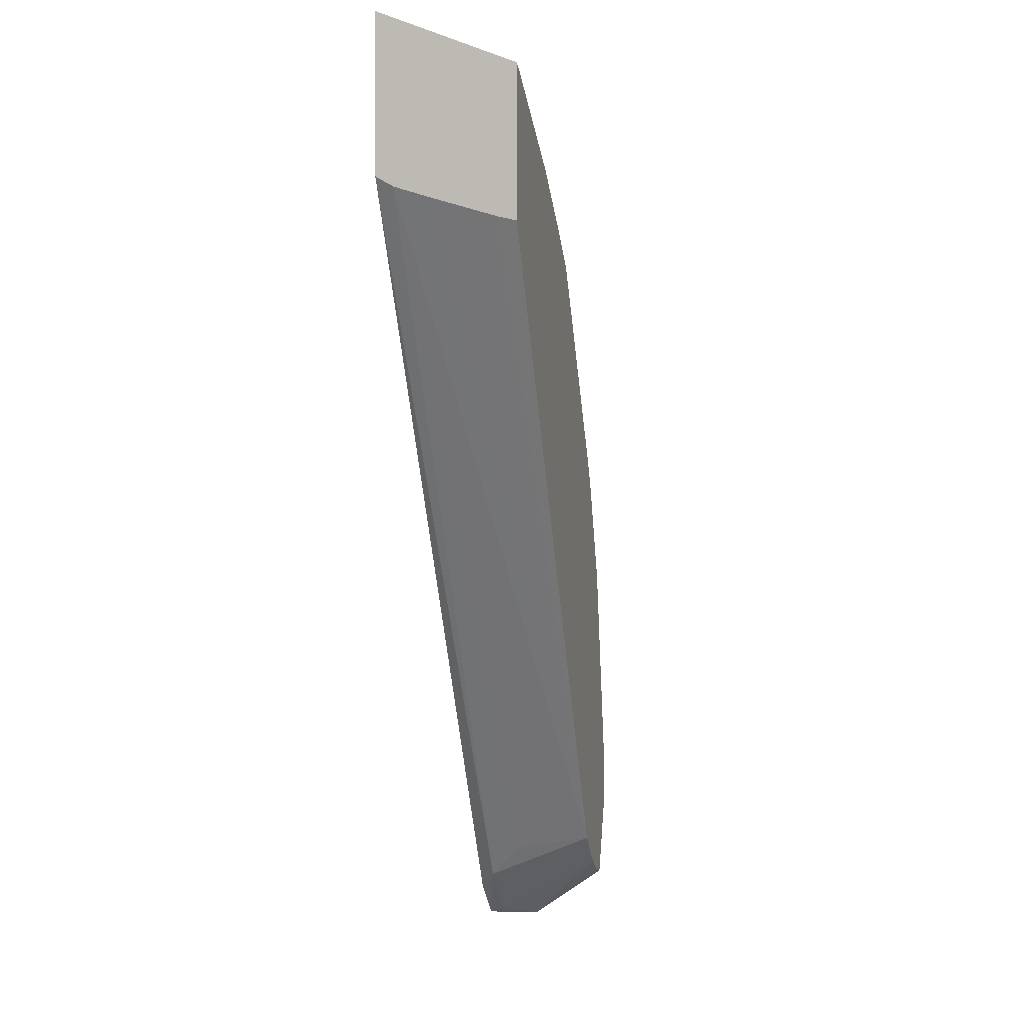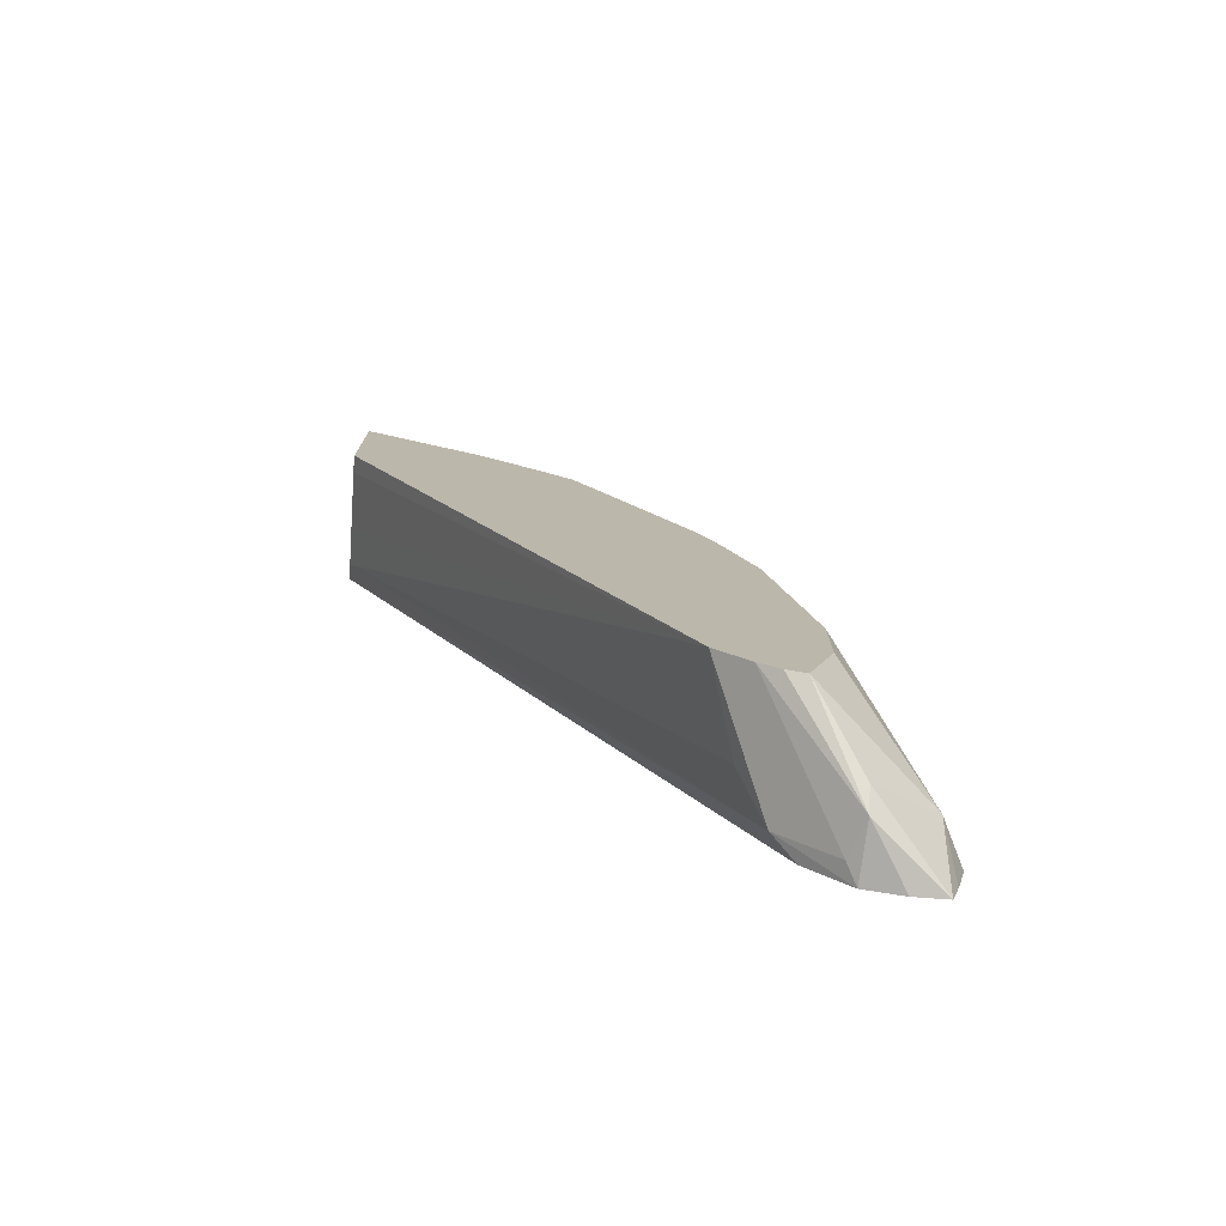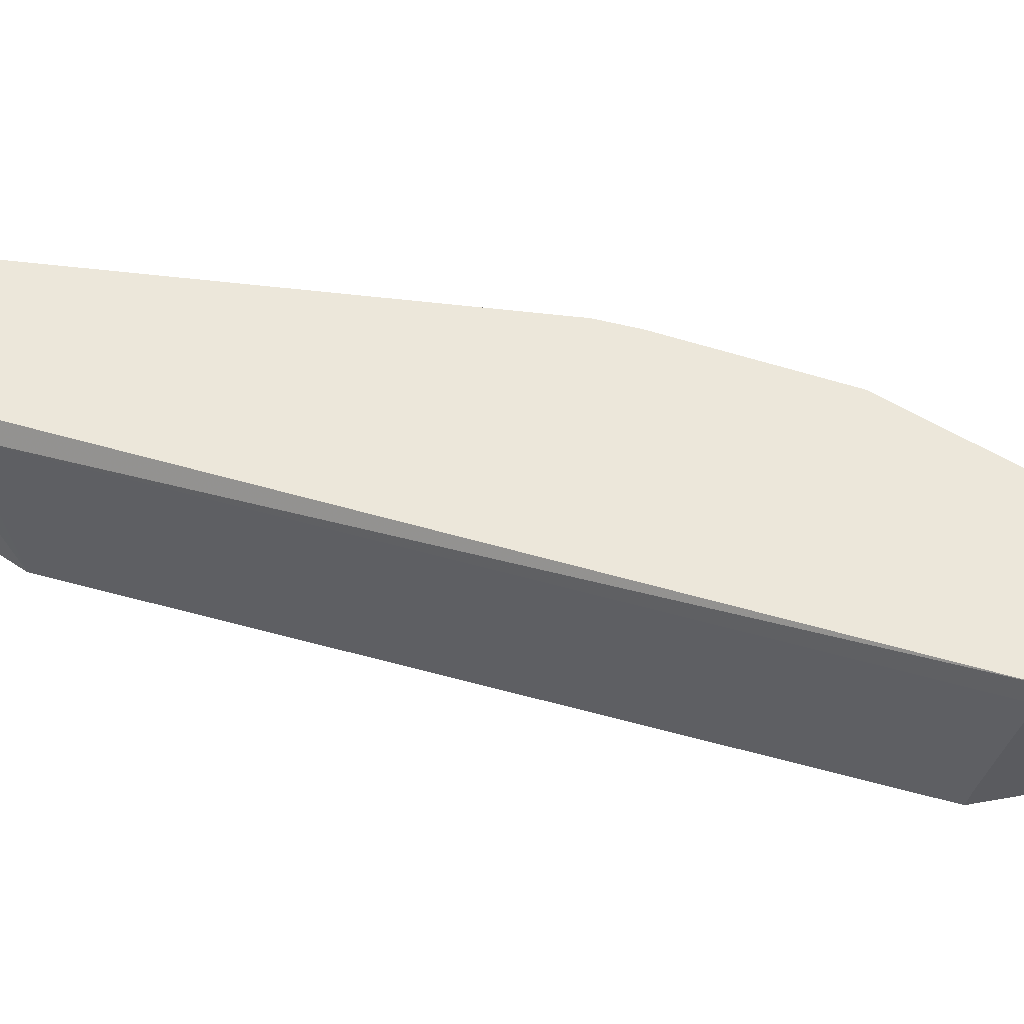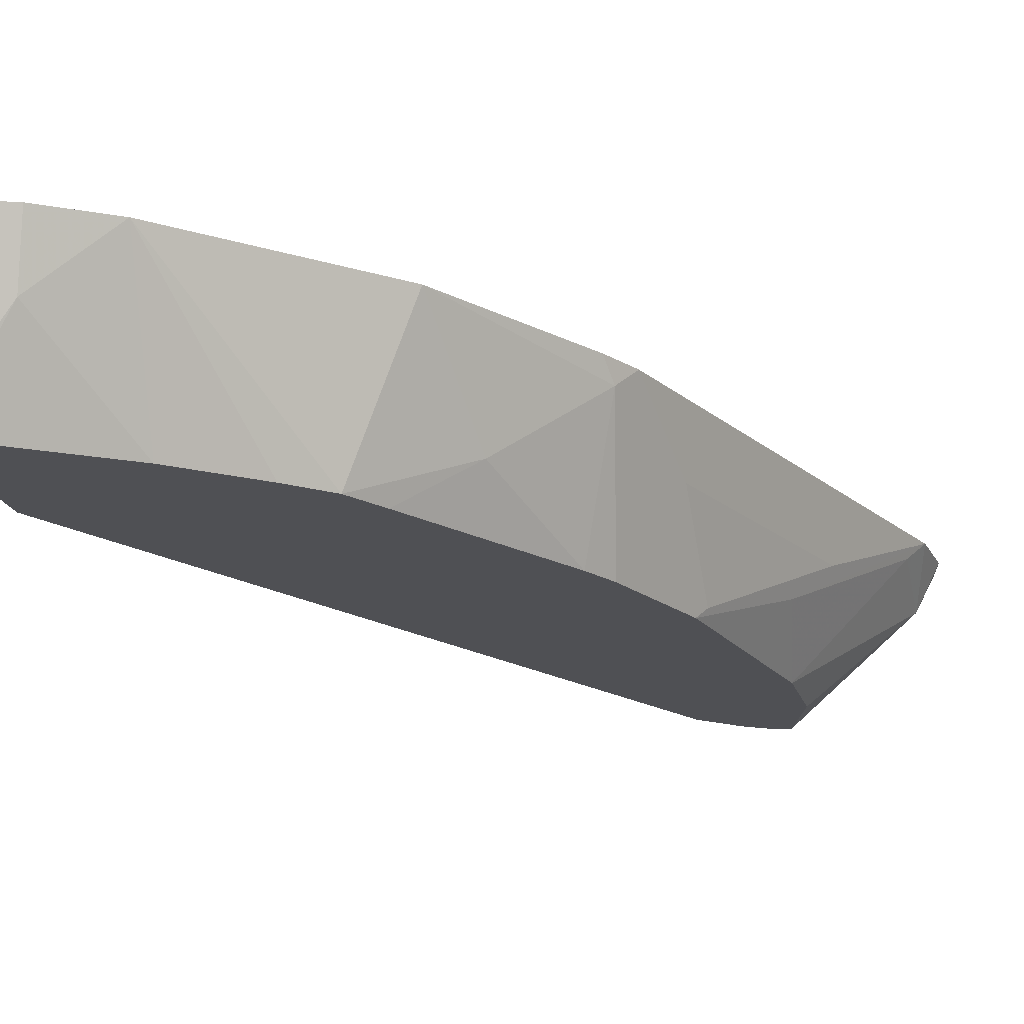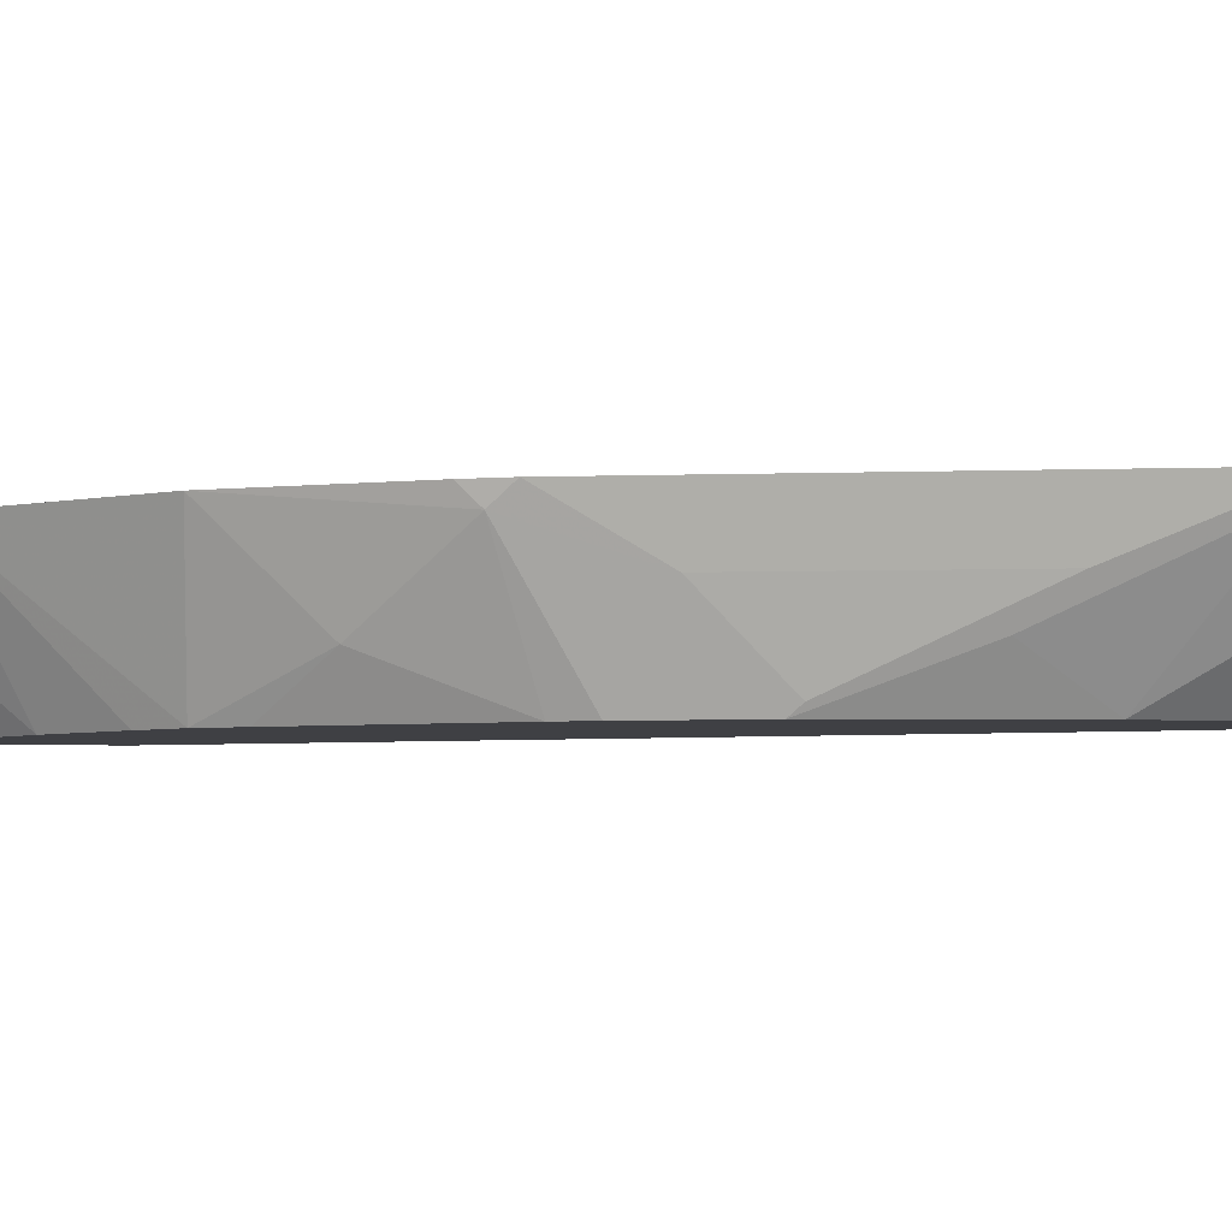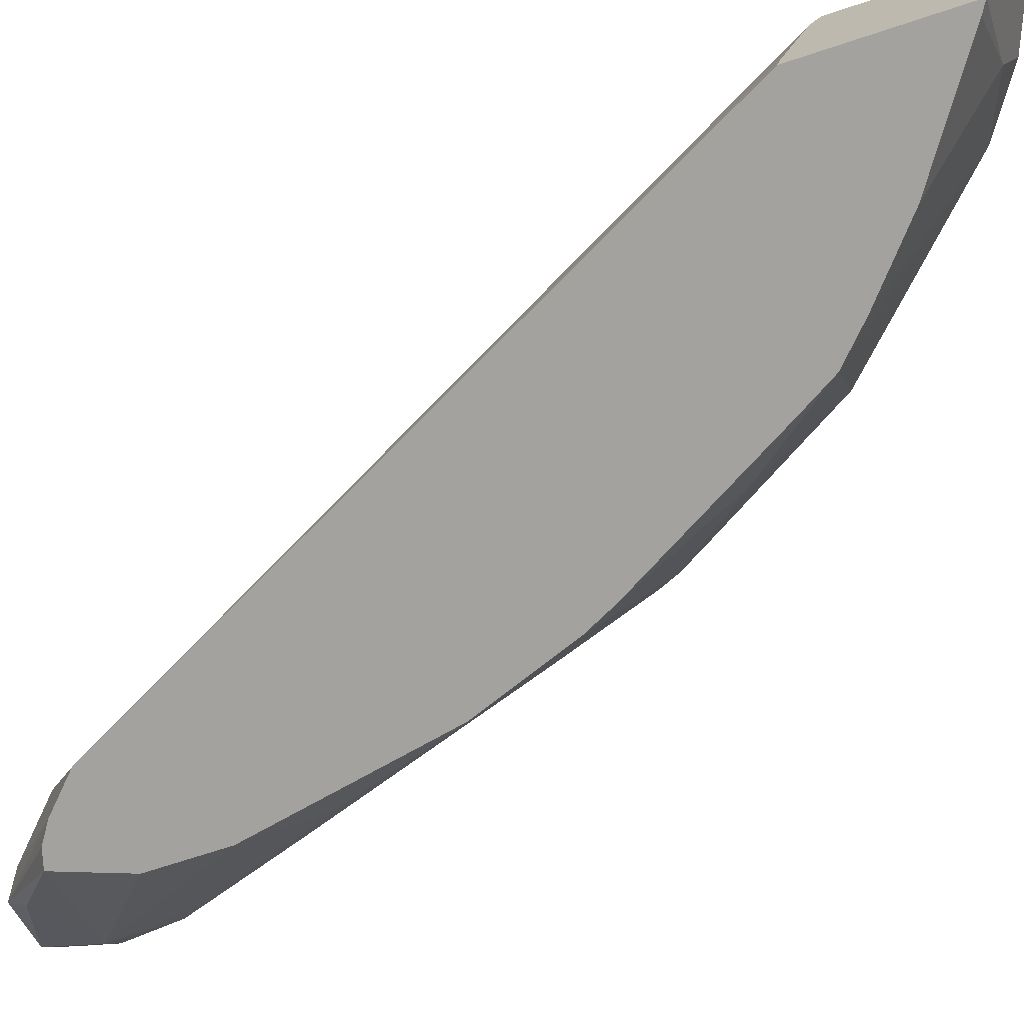
<metadata>
{"format":"obj","ext":"obj","renderer":"f3d","projection":"perspective","resolution":1024,"background":"white","views":[{"elev":0.8,"azim":-76.4,"up":"+Z"},{"elev":-76.1,"azim":-5.4,"up":"+Z"},{"elev":53.1,"azim":-101.0,"up":"+Y"},{"elev":-19.1,"azim":14.8,"up":"+Y"},{"elev":-5.0,"azim":77.6,"up":"+Y"},{"elev":-72.6,"azim":-71.9,"up":"+Y"}]}
</metadata>
<code>
v 0.3238 0.2828 0.1239
v 0.3287 0.2828 0.1142
v 0.3684 0.2828 -0.004833
v 0.3523 0.268 0.02978
v 0.3449 0.2581 0.03972
v 0.3647 0.2779 2.89e-06
v 0.3639 0.2713 -0.01983
v 0.3697 0.2828 -0.01983
v 0.3672 0.2828 -0.02968
v 0.3652 0.2828 -0.0365
v 0.3474 0.263 -0.02975
v 0.3346 0.2455 -0.01809
v 0.3411 0.2455 2.89e-06
v 0.3411 0.2455 0.01986
v 0.3305 0.2455 0.07216
v 0.3203 0.2455 0.09923
v 0.325 0.2779 0.1191
v 0.3325 0.2481 0.06948
v 0.3325 0.268 0.08932
v 0.3002 0.2828 0.1636
v 0.3052 0.2581 0.1389
v 0.285 0.2455 0.1612
v 0.2605 0.2828 0.2034
v 0.2259 0.2828 0.2213
v 0.2455 0.2828 0.2134
v 0.2432 0.268 0.2084
v 0.2589 0.2455 0.1842
v 0.2289 0.2455 0.2045
v 0.2259 0.2455 0.2063
v 0.2259 0.2455 0.1666
v 0.3161 0.2455 0.1076
v 0.2761 0.2455 0.1696
v 0.2908 0.2455 0.1515
v 0.3242 0.2455 -0.01323
v 0.3296 0.2455 -0.01672
v 0.3474 0.268 -0.03474
v 0.3441 0.2779 -0.03307
v 0.3468 0.2828 -0.03518
v 0.33 0.2779 -0.01983
v 0.3153 0.2455 -0.004809
v 0.3226 0.268 -0.009915
v 0.2259 0.2779 0.1762
v 0.2259 0.2674 0.1729
v 0.2259 0.2502 0.1677
v 0.2259 0.2828 0.179
v 0.3361 0.2828 -0.02469
v 0.3566 0.2828 -0.03702
f 37 36 34
f 37 38 36
f 37 39 38
f 41 42 39
f 40 39 34
f 41 39 40
f 35 34 36
f 37 34 39
f 35 36 12
f 33 22 31
f 12 14 34
f 14 31 34
f 16 31 14
f 16 17 31
f 17 21 31
f 33 31 21
f 33 21 22
f 32 22 23
f 41 40 42
f 35 12 34
f 43 42 40
f 40 34 30
f 43 40 44
f 32 23 27
f 34 31 30
f 46 45 47
f 45 30 24
f 45 24 47
f 1 47 24
f 3 47 1
f 8 10 3
f 10 47 3
f 43 44 42
f 11 12 36
f 36 47 10
f 38 47 36
f 38 46 47
f 38 39 46
f 46 39 45
f 42 45 39
f 42 30 45
f 44 30 42
f 44 40 30
f 11 36 10
f 32 27 22
f 20 23 22
f 22 28 31
f 15 17 16
f 15 16 14
f 15 14 5
f 6 5 14
f 7 6 14
f 13 7 14
f 13 14 12
f 13 12 7
f 7 12 11
f 7 11 10
f 9 10 8
f 9 8 7
f 7 8 3
f 7 3 6
f 6 3 5
f 5 3 4
f 4 3 2
f 2 3 1
f 27 28 22
f 15 18 17
f 15 5 18
f 9 7 10
f 4 19 18
f 28 30 31
f 5 4 18
f 29 30 28
f 29 24 30
f 26 25 24
f 26 24 29
f 26 28 27
f 26 27 23
f 26 23 25
f 25 23 24
f 26 29 28
f 20 1 23
f 20 22 21
f 20 21 17
f 20 17 1
f 17 2 1
f 17 18 19
f 23 1 24
f 17 19 2
f 4 2 19

</code>
